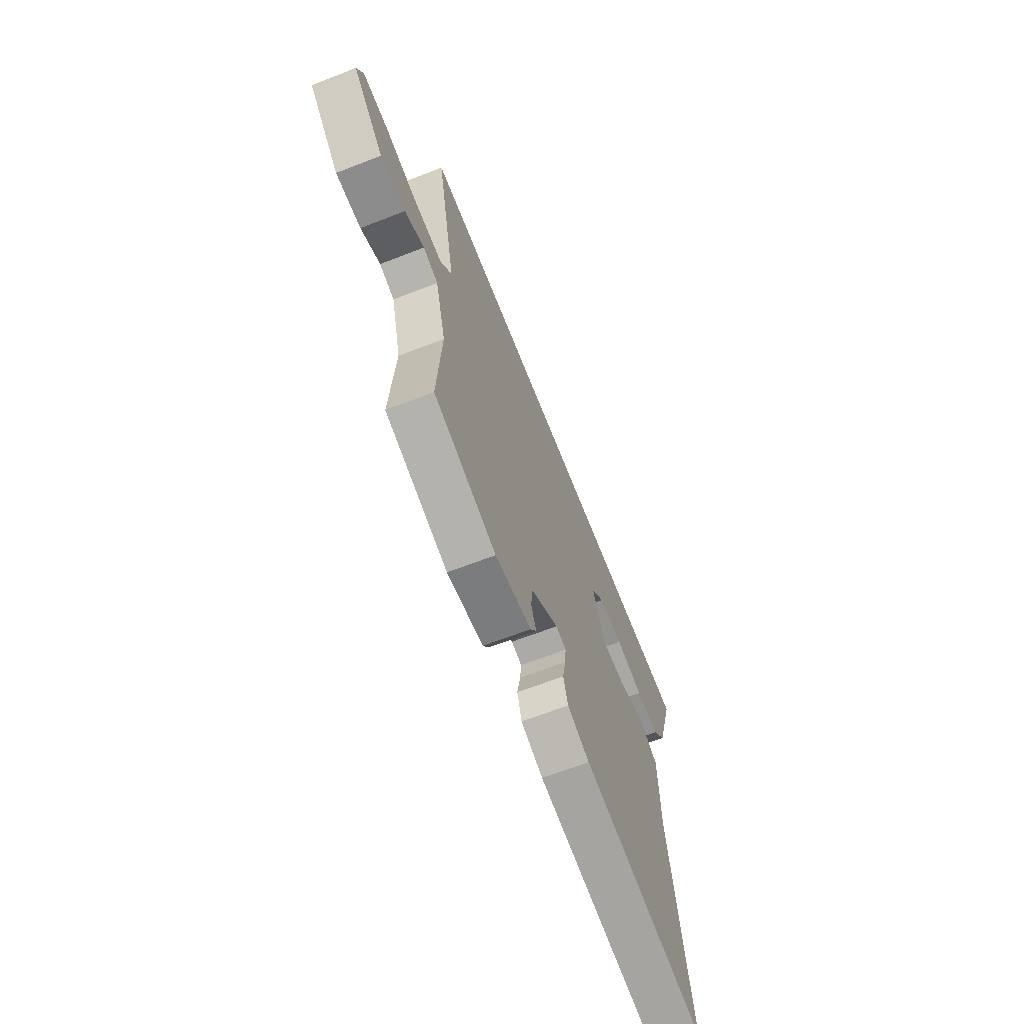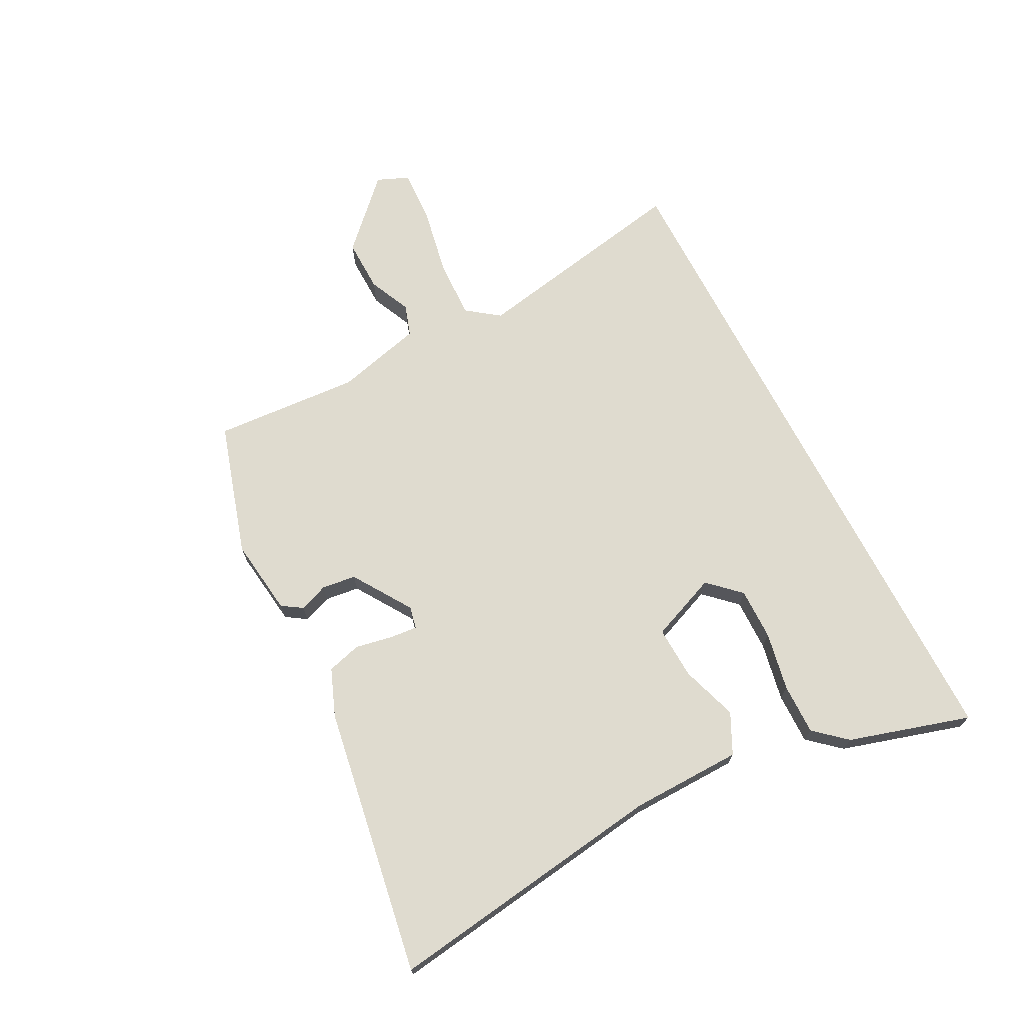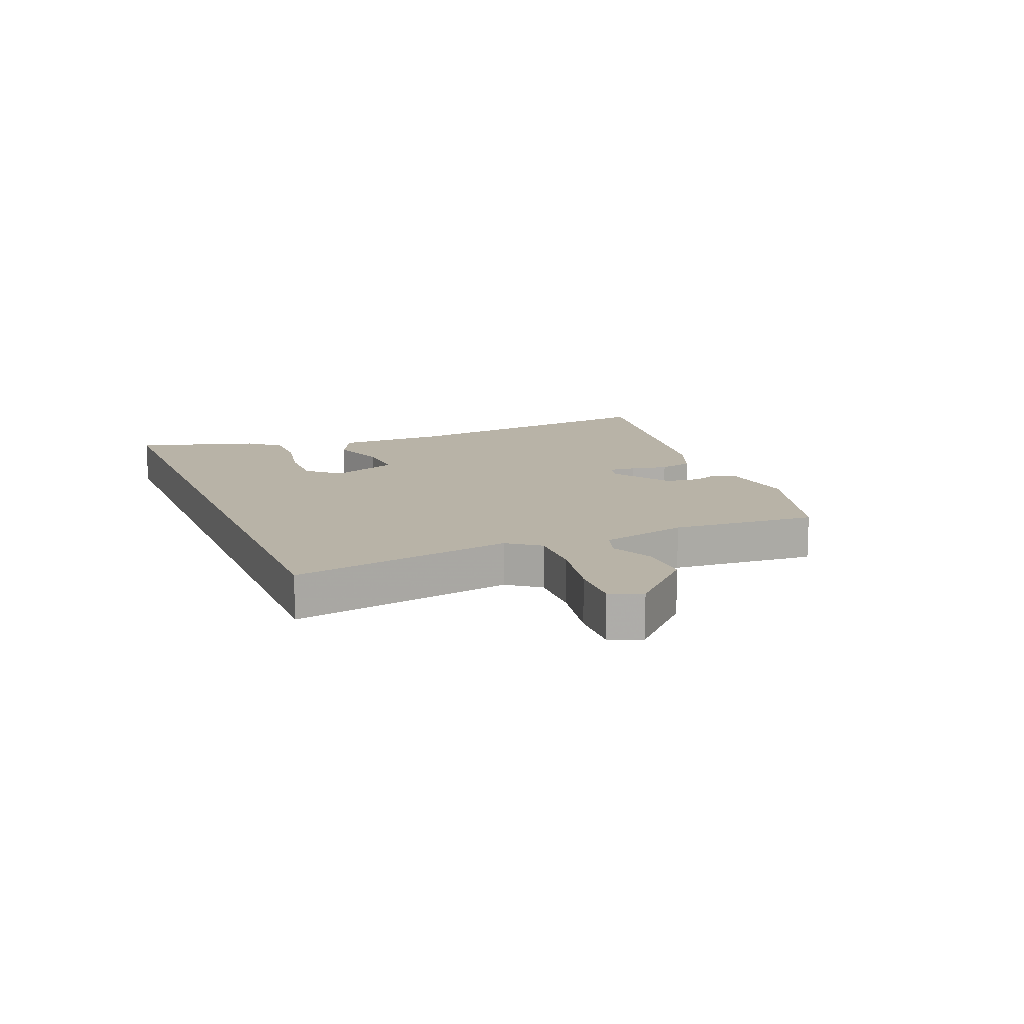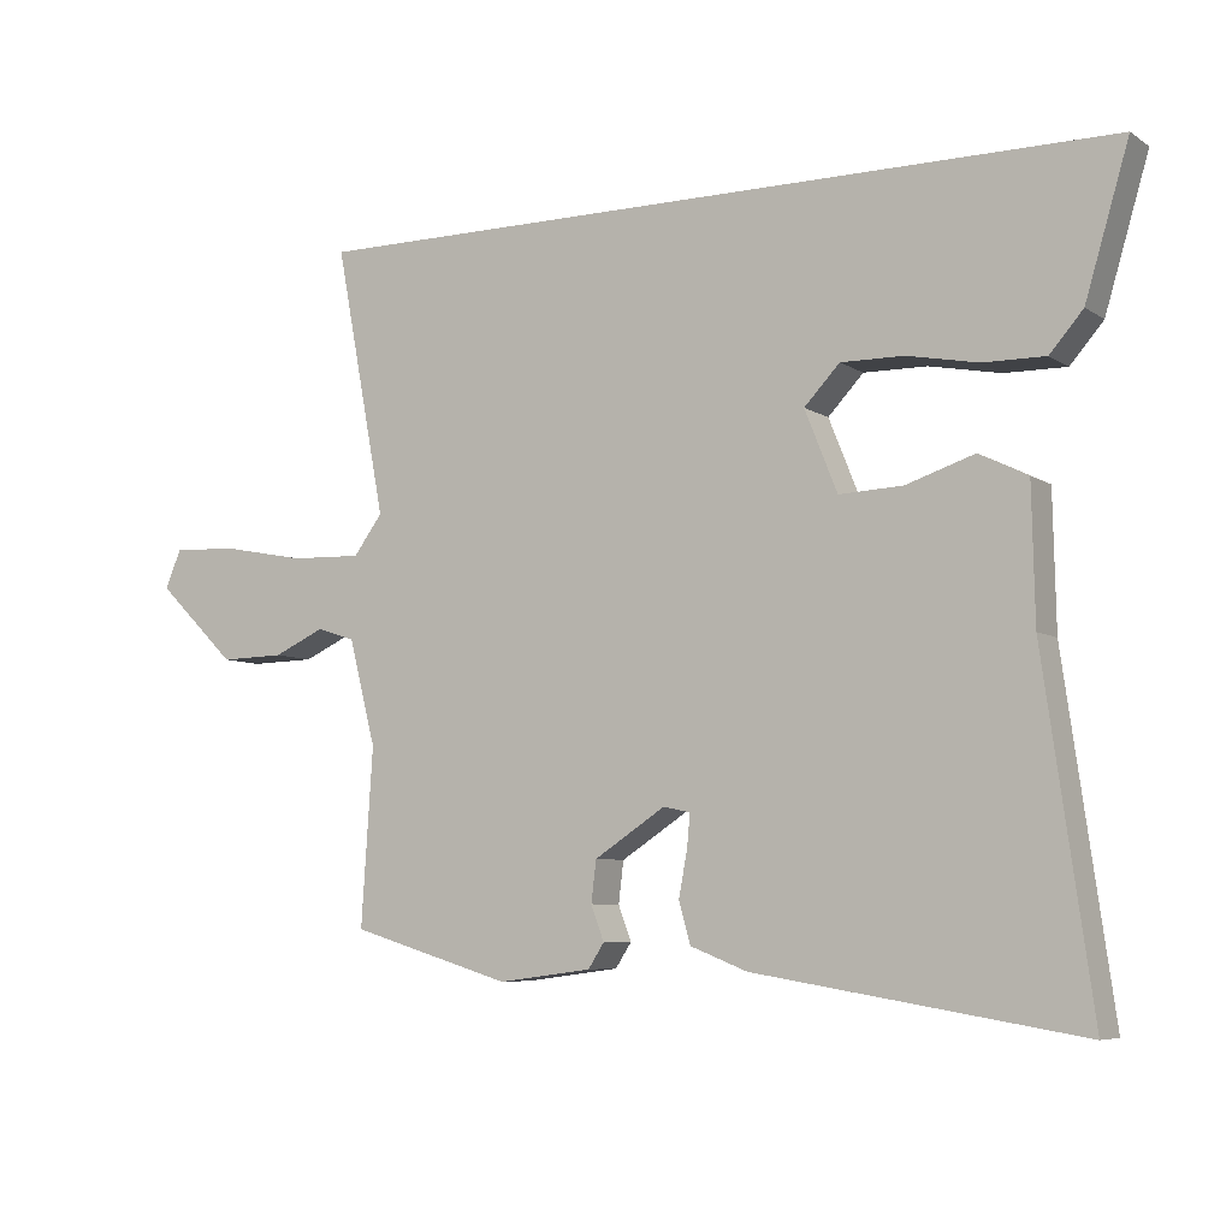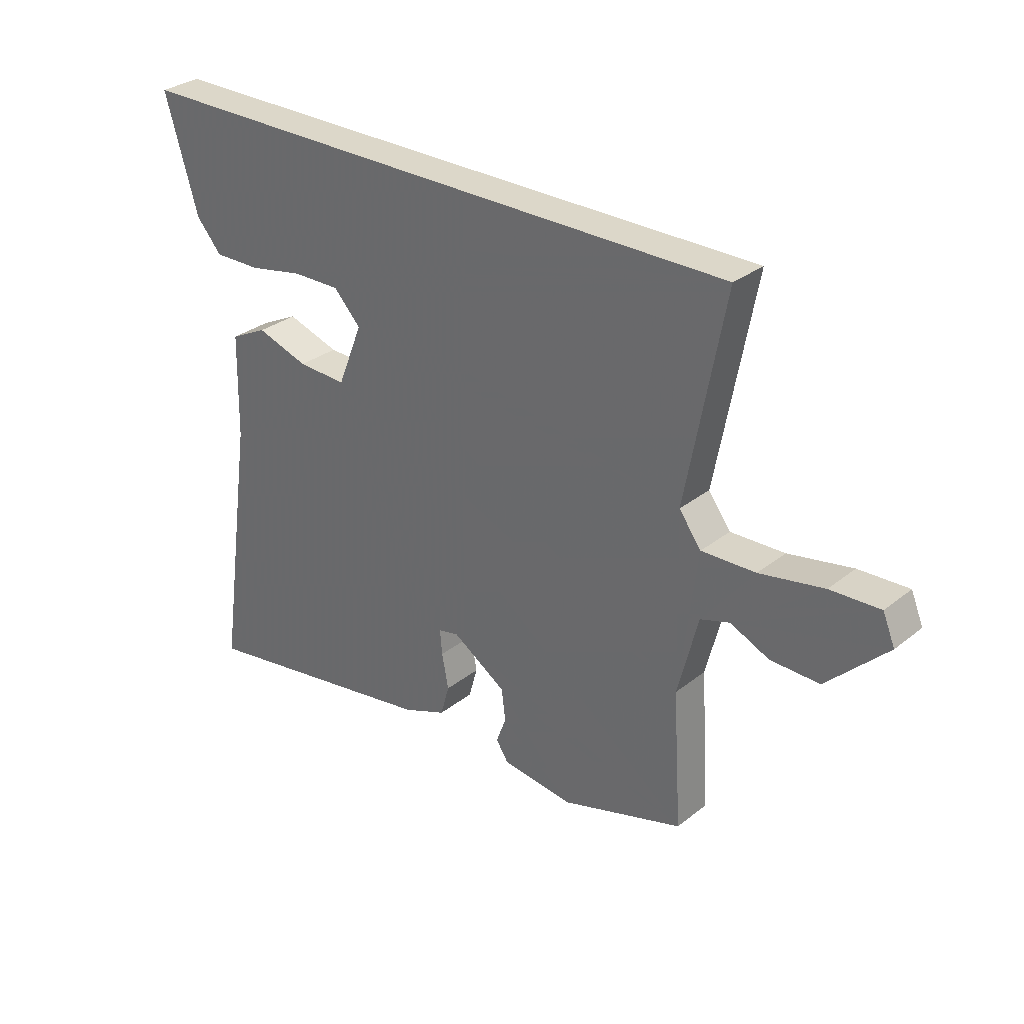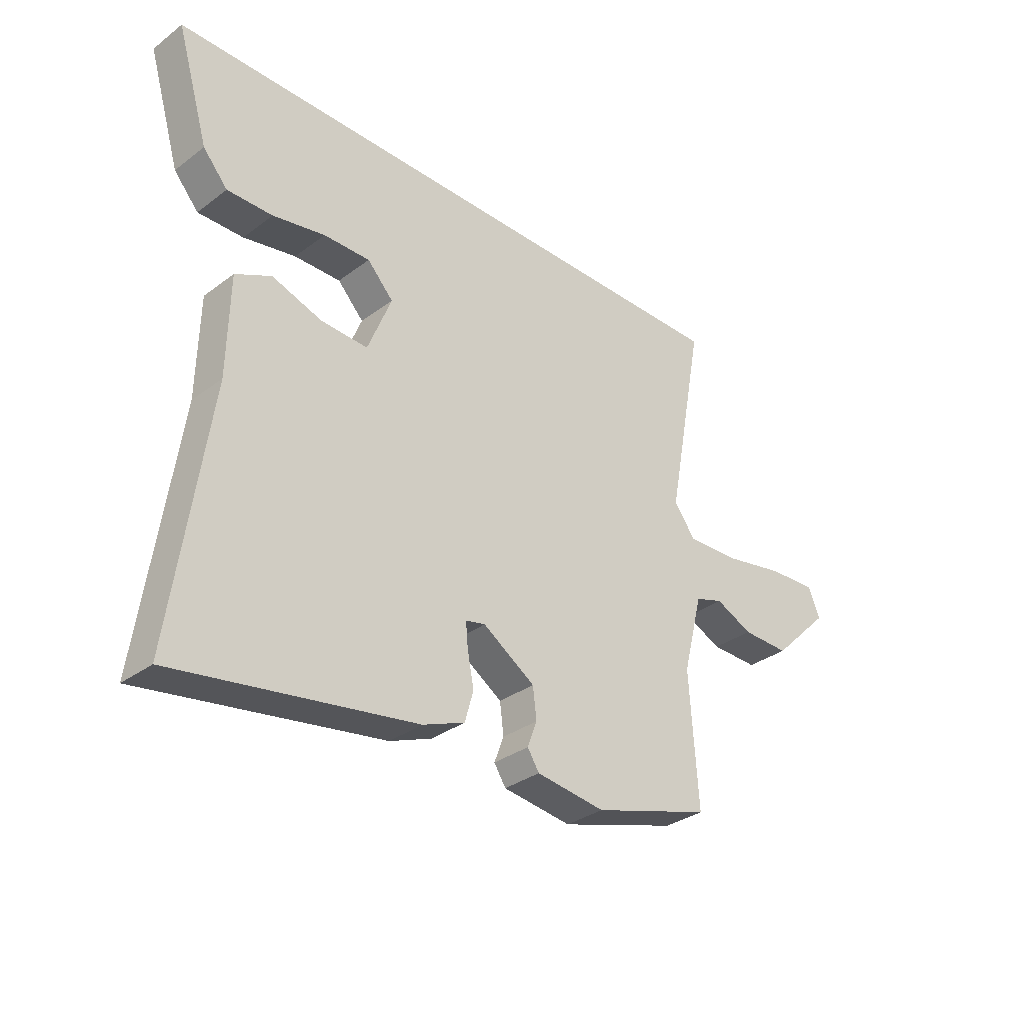
<metadata>
{"format":"obj","ext":"obj","renderer":"f3d","projection":"perspective","resolution":1024,"background":"white","views":[{"elev":-65.4,"azim":111.4,"up":"+Z"},{"elev":70.3,"azim":-117.3,"up":"+Y"},{"elev":12.9,"azim":68.0,"up":"+Y"},{"elev":-6.6,"azim":-150.2,"up":"+Z"},{"elev":30.3,"azim":41.3,"up":"+Z"},{"elev":-32.3,"azim":-43.9,"up":"+Z"}]}
</metadata>
<code>
v 0.49 0.07 -0.428
v 0.268 0.07 -0.495
v 0.139 0.07 -0.478
v 0.117 0.07 -0.444
v 0.135 0.07 -0.396
v 0.128 0.07 -0.339
v 0.03 0.07 -0.275
v -0.007 0.07 -0.283
v -0.003 0.07 -0.328
v 0.009 0.07 -0.391
v -0.007 0.07 -0.448
v -0.086 0.07 -0.479
v -0.534 0.07 -0.552
v -0.467 0.07 -0.082
v -0.463 0.07 0.103
v -0.396 0.07 0.136
v -0.302 0.07 0.105
v -0.214 0.07 0.101
v -0.169 0.07 0.213
v -0.218 0.07 0.265
v -0.305 0.07 0.264
v -0.403 0.07 0.245
v -0.488 0.07 0.244
v -0.534 0.07 0.297
v -0.594 0.07 0.5
v 0.536 0.07 0.5
v 0.466 0.07 0.129
v 0.506 0.07 0.075
v 0.604 0.07 0.078
v 0.72 0.07 0.1
v 0.81 0.07 0.104
v 0.832 0.07 0.051
v 0.723 0.07 -0.056
v 0.634 0.07 -0.054
v 0.564 0.07 -0.022
v 0.511 0.07 -0.039
v 0.474 0.07 -0.184
v 0.49 0 -0.428
v 0.268 0 -0.495
v 0.139 0 -0.478
v 0.117 0 -0.444
v 0.135 0 -0.396
v 0.128 0 -0.339
v 0.03 0 -0.275
v -0.007 0 -0.283
v -0.003 0 -0.328
v 0.009 0 -0.391
v -0.007 0 -0.448
v -0.086 0 -0.479
v -0.534 0 -0.552
v -0.467 0 -0.082
v -0.463 0 0.103
v -0.396 0 0.136
v -0.302 0 0.105
v -0.214 0 0.101
v -0.169 0 0.213
v -0.218 0 0.265
v -0.305 0 0.264
v -0.403 0 0.245
v -0.488 0 0.244
v -0.534 0 0.297
v -0.594 0 0.5
v 0.536 0 0.5
v 0.466 0 0.129
v 0.506 0 0.075
v 0.604 0 0.078
v 0.72 0 0.1
v 0.81 0 0.104
v 0.832 0 0.051
v 0.723 0 -0.056
v 0.634 0 -0.054
v 0.564 0 -0.022
v 0.511 0 -0.039
v 0.474 0 -0.184
f 33 34 35
f 32 33 35
f 31 32 35
f 30 31 35
f 29 30 35
f 28 29 35 36
f 27 28 36 37
f 24 25 26
f 23 24 26
f 22 23 26
f 21 22 26
f 20 21 26
f 19 20 26 27
f 18 19 27 37
f 14 15 16 17
f 14 17 18
f 13 14 18
f 12 13 18
f 11 12 18
f 10 11 18
f 9 10 18
f 8 9 18
f 7 8 18
f 18 37 1
f 7 18 1
f 6 7 1
f 3 4 5
f 2 3 5
f 1 2 5 6
f 72 71 70
f 72 70 69
f 72 69 68
f 72 68 67
f 72 67 66
f 73 72 66 65
f 74 73 65 64
f 63 62 61
f 63 61 60
f 63 60 59
f 63 59 58
f 63 58 57
f 64 63 57 56
f 74 64 56 55
f 54 53 52 51
f 55 54 51
f 55 51 50
f 55 50 49
f 55 49 48
f 55 48 47
f 55 47 46
f 55 46 45
f 55 45 44
f 38 74 55
f 38 55 44
f 38 44 43
f 42 41 40
f 42 40 39
f 43 42 39 38
f 1 38 39 2
f 2 39 40 3
f 3 40 41 4
f 4 41 42 5
f 5 42 43 6
f 6 43 44 7
f 7 44 45 8
f 8 45 46 9
f 9 46 47 10
f 10 47 48 11
f 11 48 49 12
f 12 49 50 13
f 13 50 51 14
f 14 51 52 15
f 15 52 53 16
f 16 53 54 17
f 17 54 55 18
f 18 55 56 19
f 19 56 57 20
f 20 57 58 21
f 21 58 59 22
f 22 59 60 23
f 23 60 61 24
f 24 61 62 25
f 25 62 63 26
f 26 63 64 27
f 27 64 65 28
f 28 65 66 29
f 29 66 67 30
f 30 67 68 31
f 31 68 69 32
f 32 69 70 33
f 33 70 71 34
f 34 71 72 35
f 35 72 73 36
f 36 73 74 37
f 37 74 38 1

</code>
